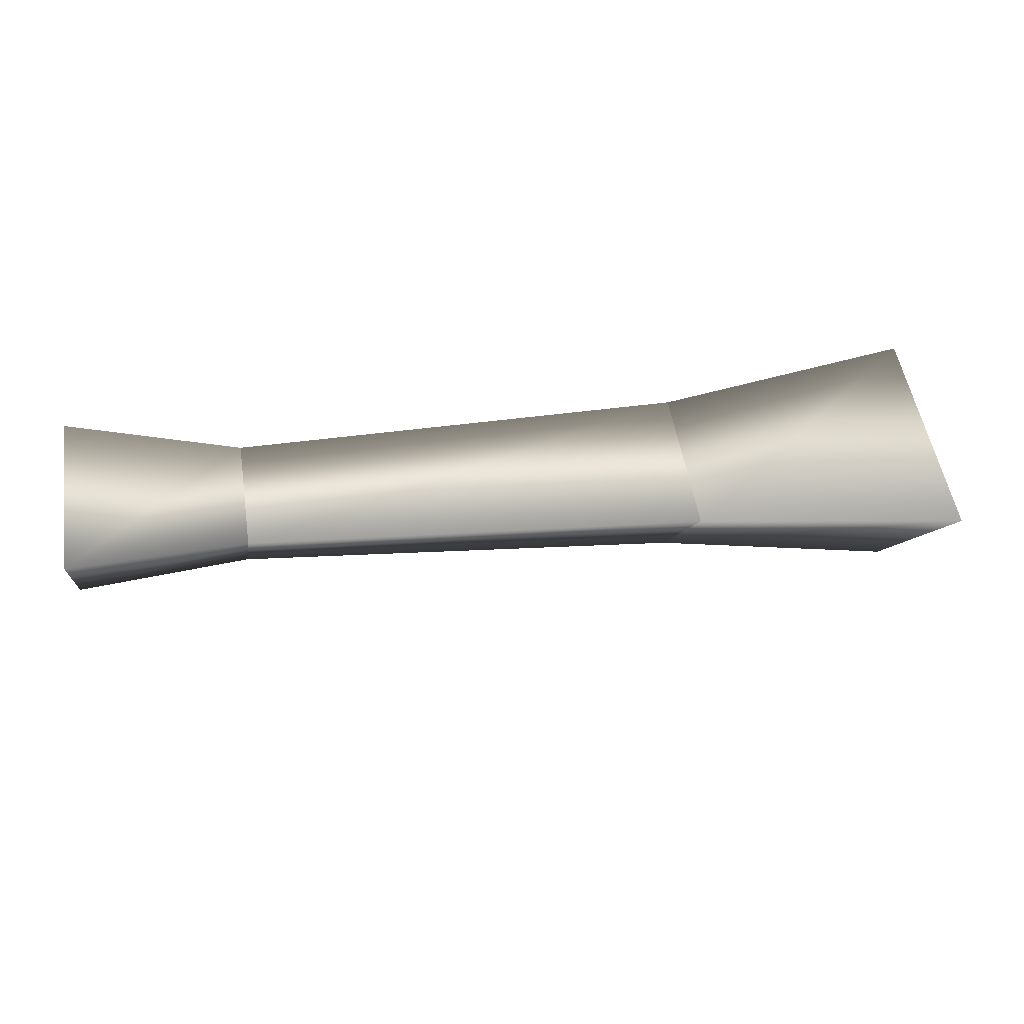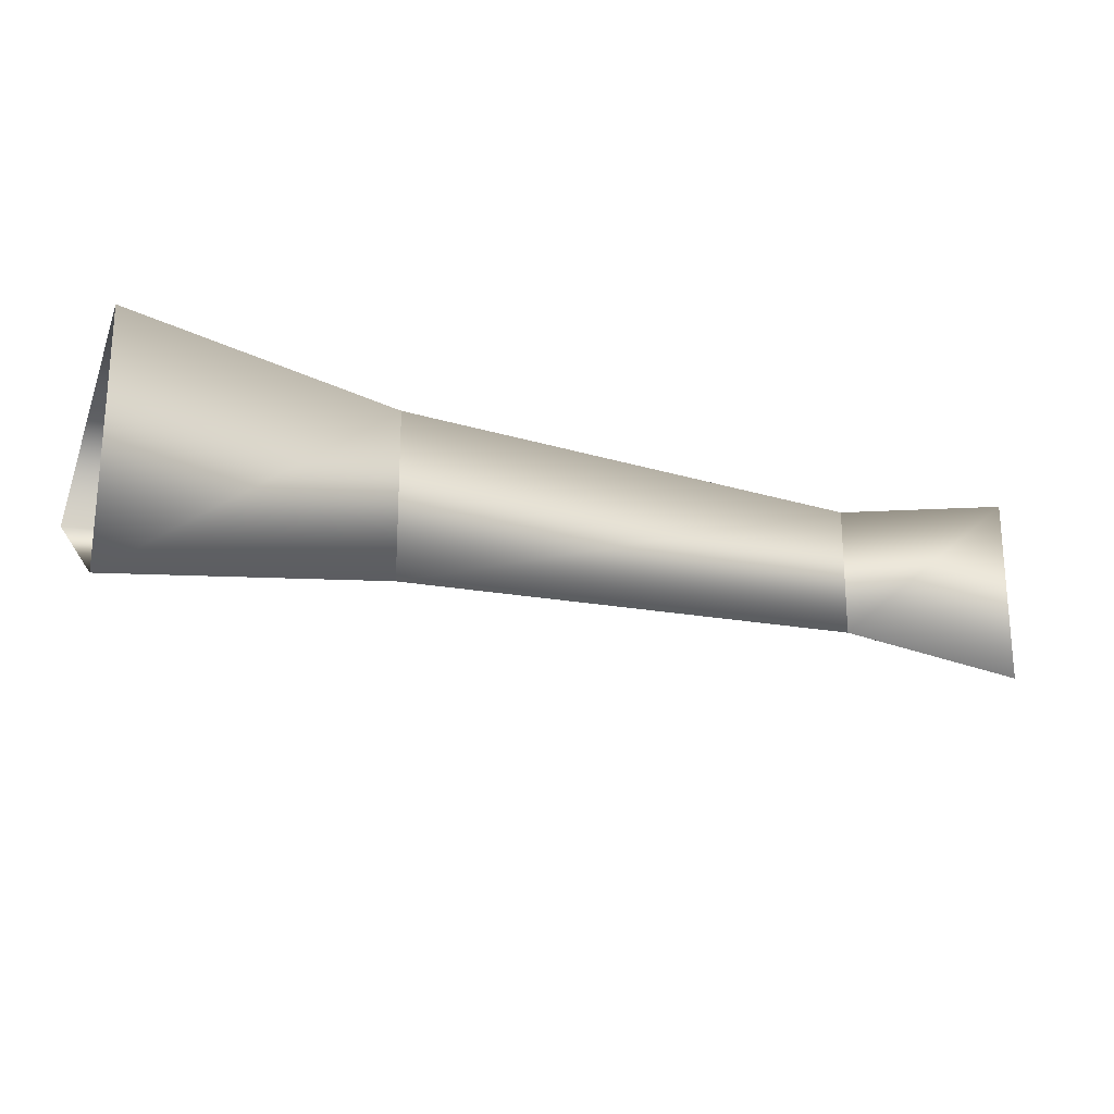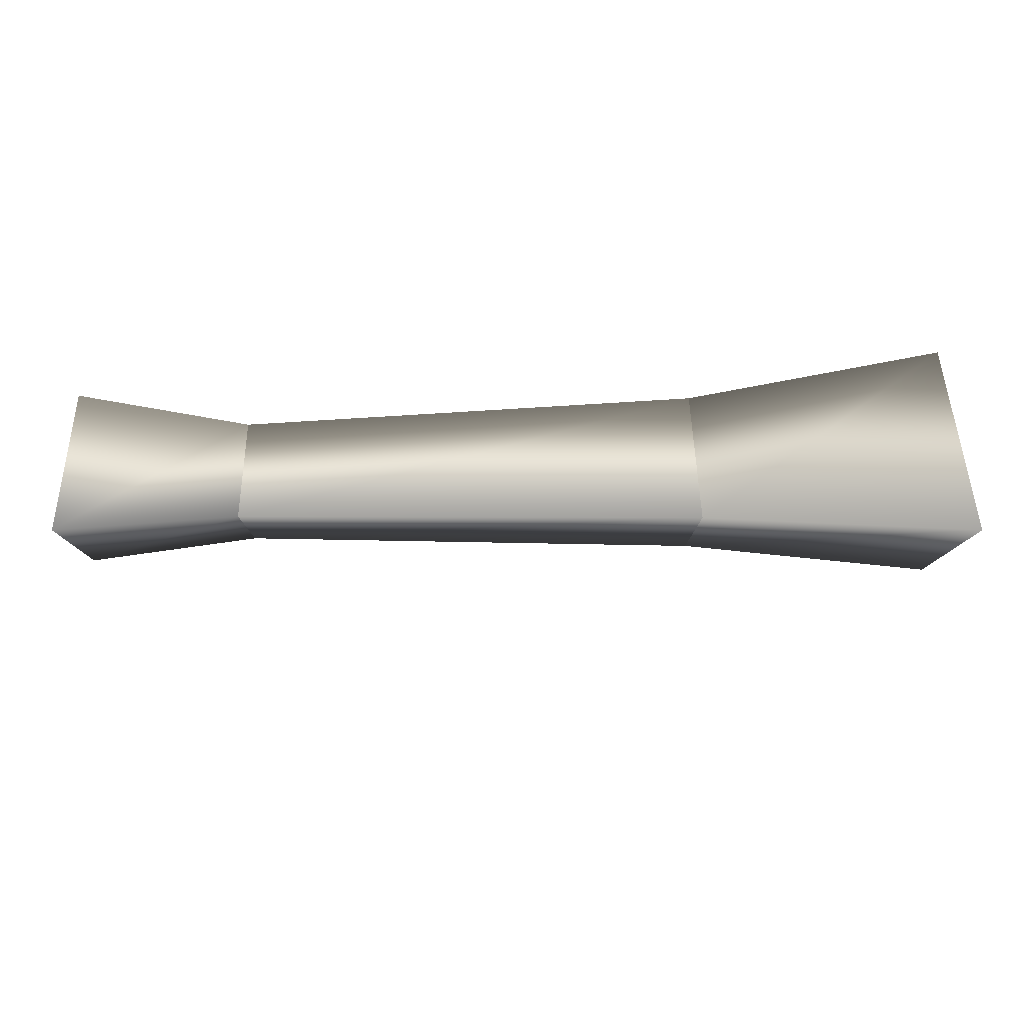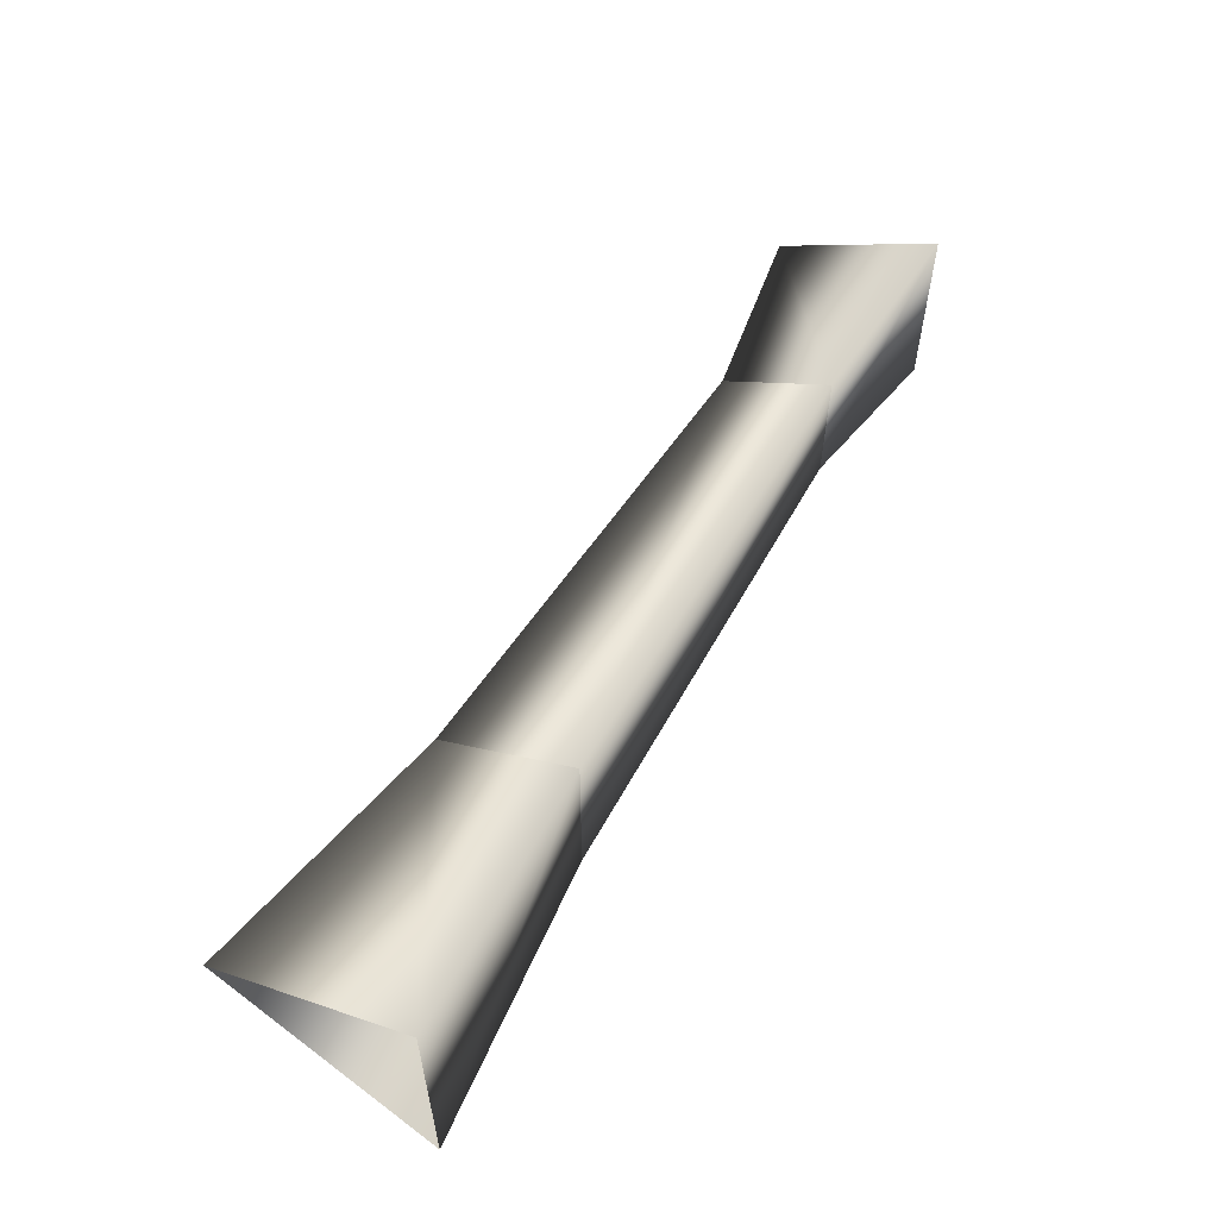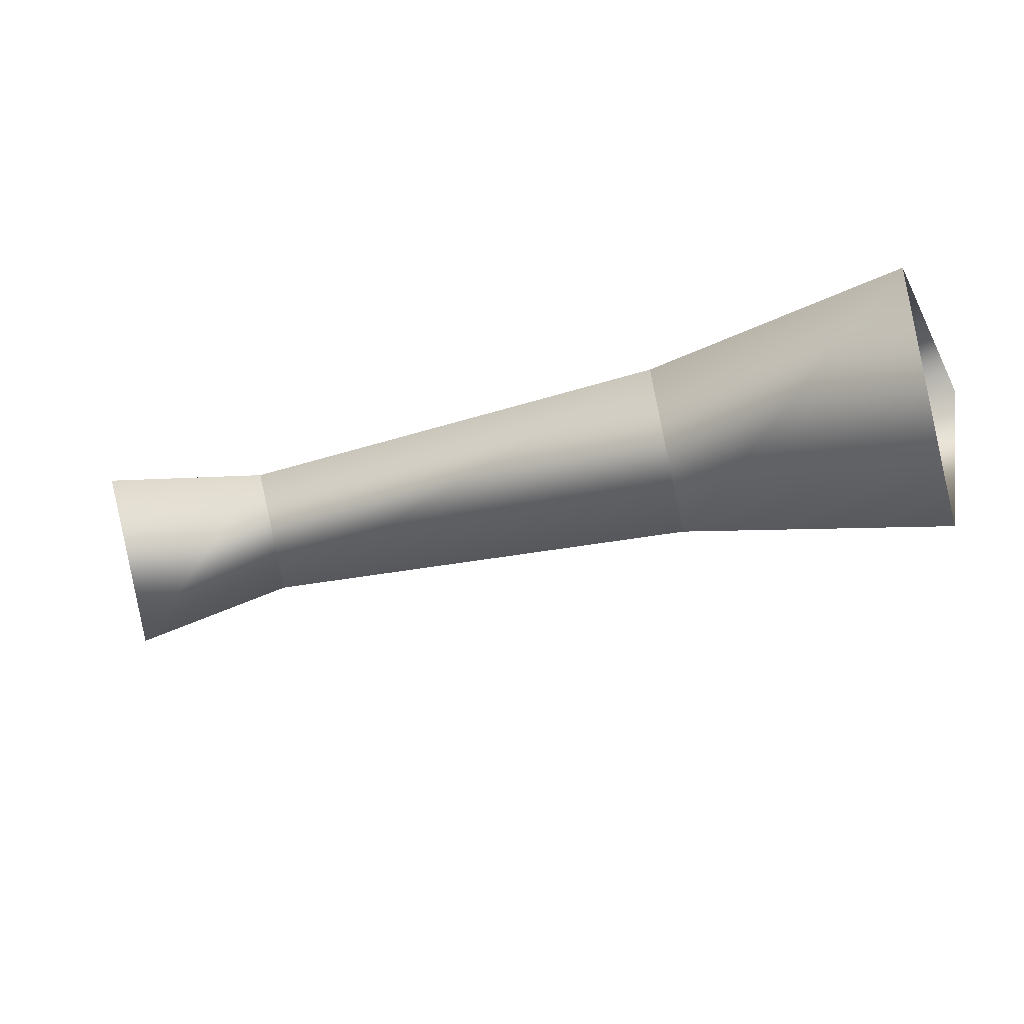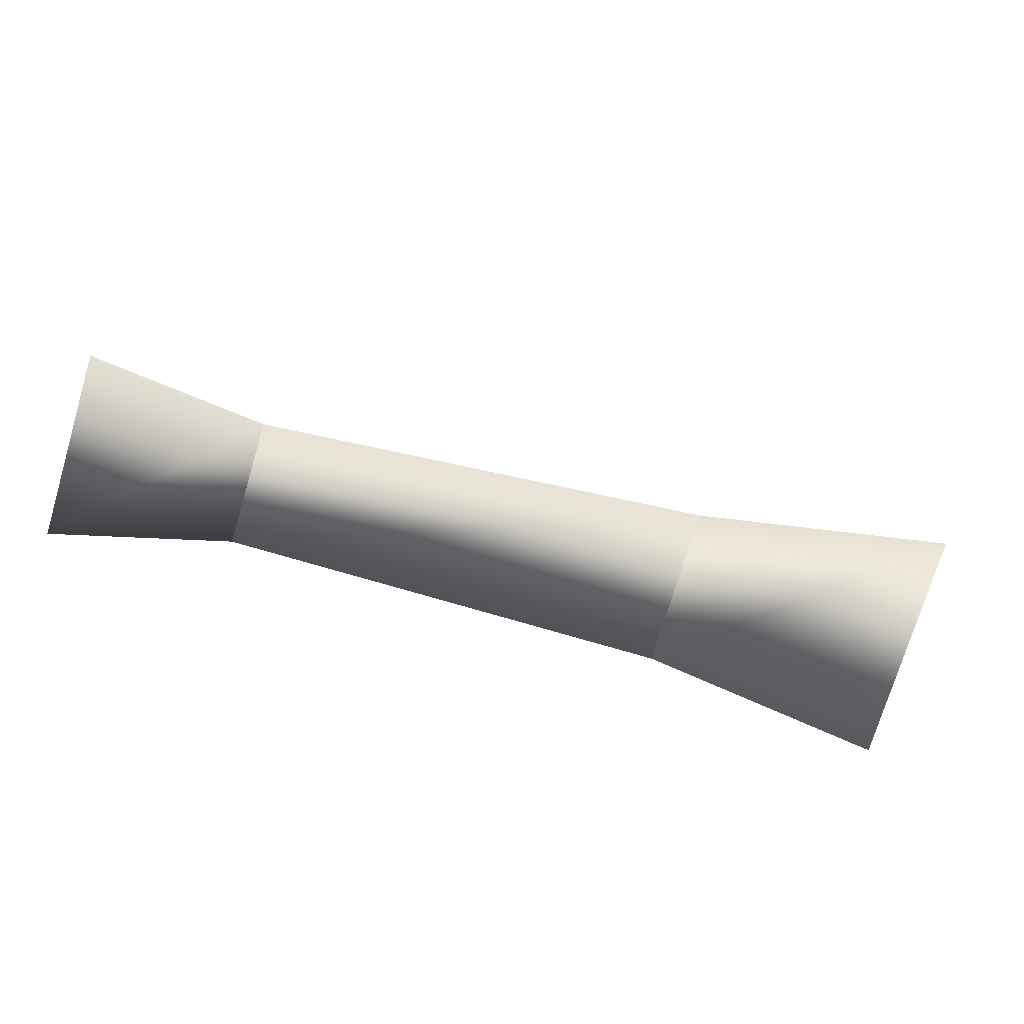
<metadata>
{"format":"obj","ext":"obj","renderer":"f3d","projection":"perspective","resolution":1024,"background":"white","views":[{"elev":21.6,"azim":-10.2,"up":"+Z"},{"elev":-21.9,"azim":157.4,"up":"+Z"},{"elev":49.2,"azim":-1.0,"up":"+Y"},{"elev":57.3,"azim":120.5,"up":"+Z"},{"elev":-26.7,"azim":23.8,"up":"+Y"},{"elev":-43.7,"azim":-19.3,"up":"+Z"}]}
</metadata>
<code>
g ShaftK_Normal_RF_LOD1
v -0.17 0.01027 -0.0178
v -0.04 0.01344 -0.02328
v -0.17 0.01027 0.0178
v -0.04 0.01344 0.02328
v -0.17 -0.02055 -6.333e-08
v -0.04 -0.02688 -6.333e-08
v -0.04 -0.02688 -6.333e-08
v -0.17 -0.02055 -6.333e-08
v 0.03464 0.02 0.03464
v -0.04 0.01344 0.02328
v 0.03464 0.02 -0.03464
v -0.04 0.01344 -0.02328
v -0.04 -0.02688 -6.333e-08
v 0.03464 -0.04 -6.333e-08
v 0.03464 -0.04 -6.333e-08
v -0.04 -0.02688 -6.333e-08
v -0.17 0.01027 0.0178
v -0.22 0.015 0.02598
v -0.17 0.01027 -0.0178
v -0.22 0.015 -0.02598
v -0.22 -0.03 -6.333e-08
v -0.17 -0.02055 -6.333e-08
v -0.17 -0.02055 -6.333e-08
v -0.22 -0.03 -6.333e-08
g ShaftK_Normal_RF_LOD1_0
f 3 2 1
f 3 4 2
f 5 4 3
f 5 6 4
f 1 2 7
f 1 7 8
f 11 10 9
f 11 12 10
f 9 10 13
f 9 13 14
f 15 12 11
f 15 16 12
f 19 18 17
f 19 20 18
f 17 18 21
f 17 21 22
f 23 20 19
f 23 24 20

</code>
